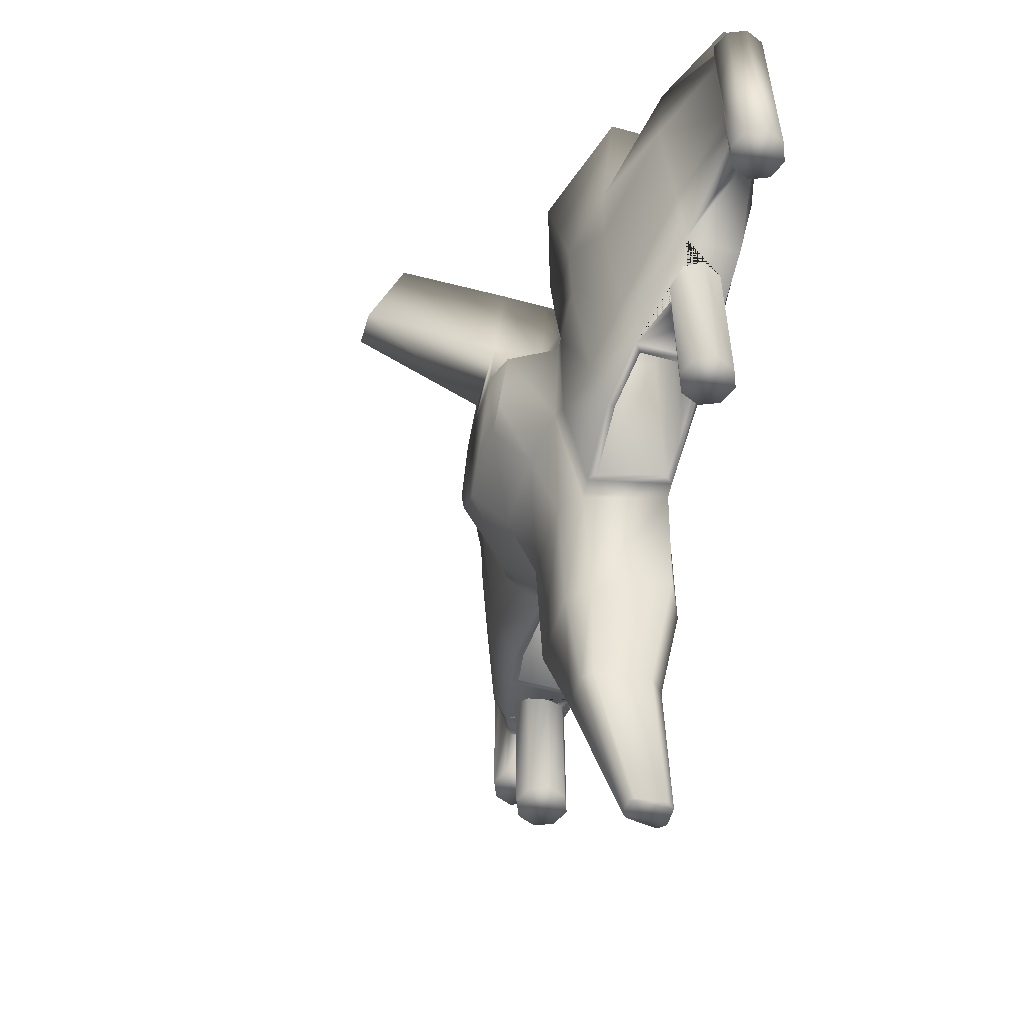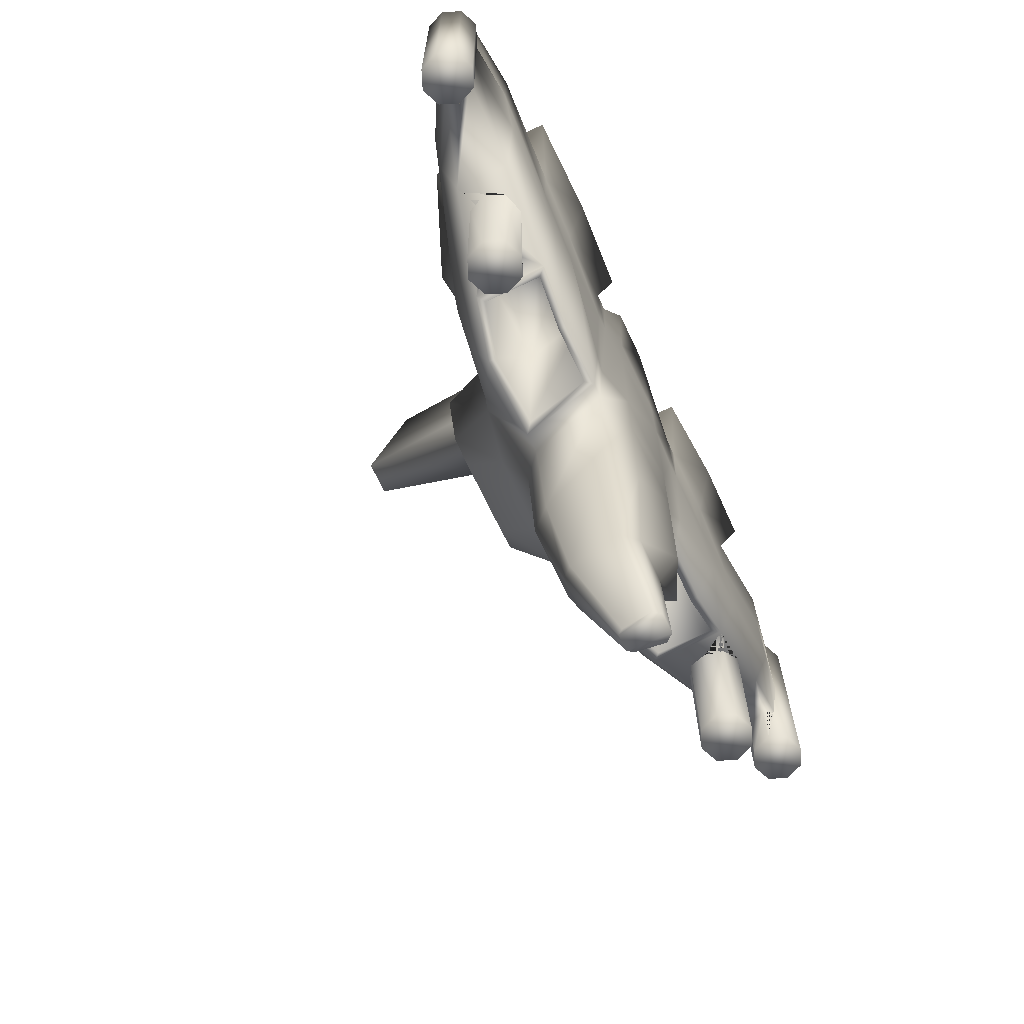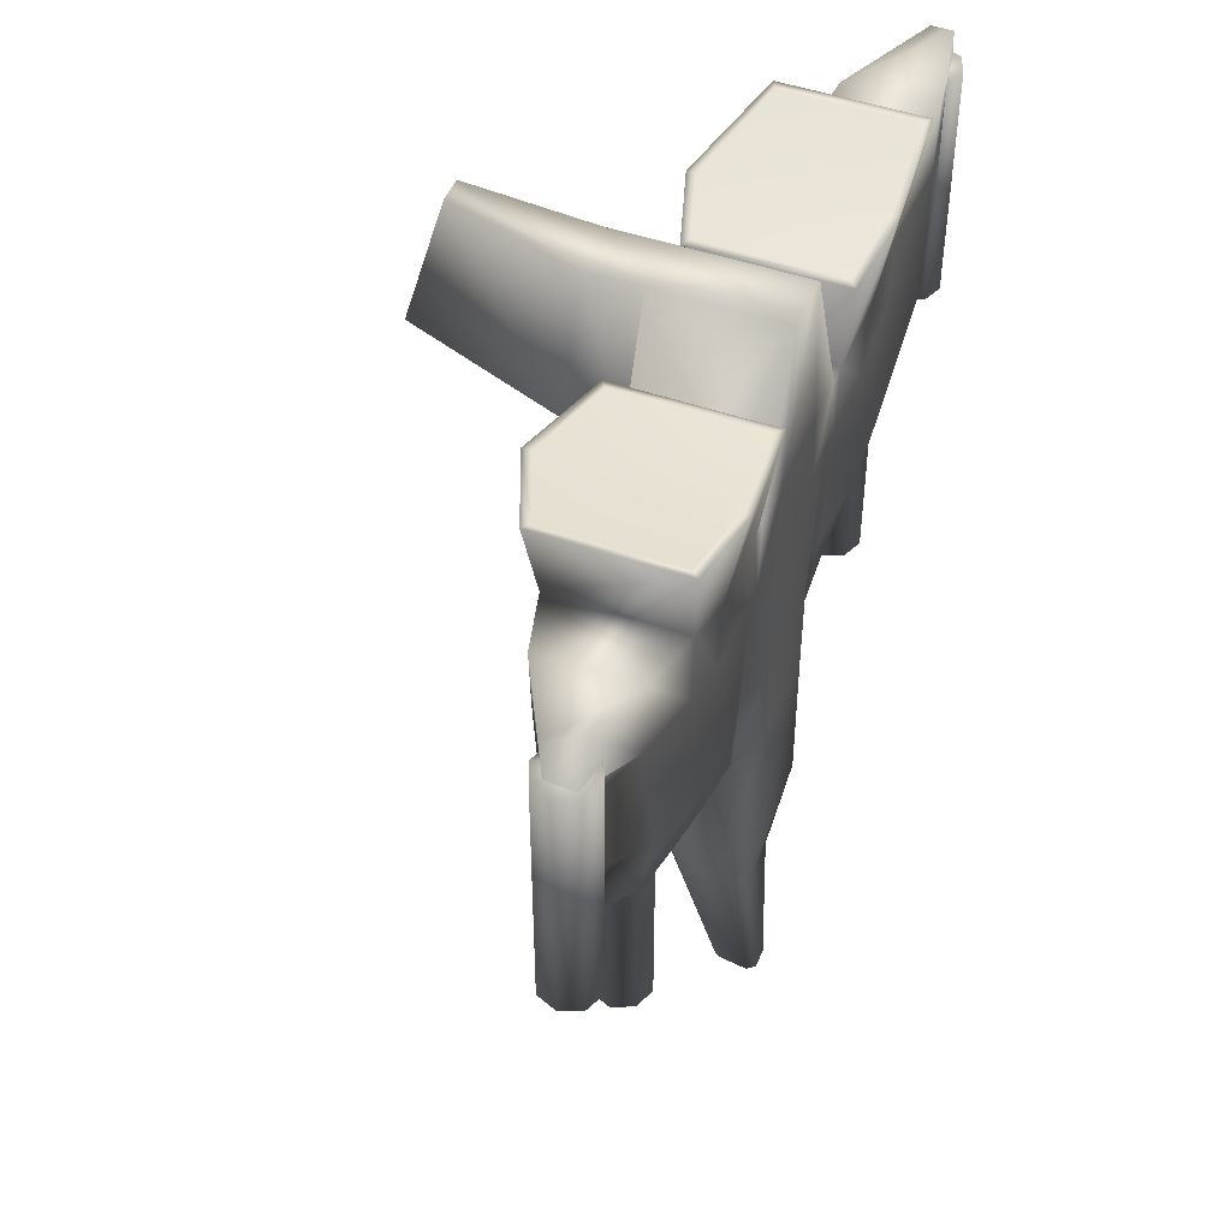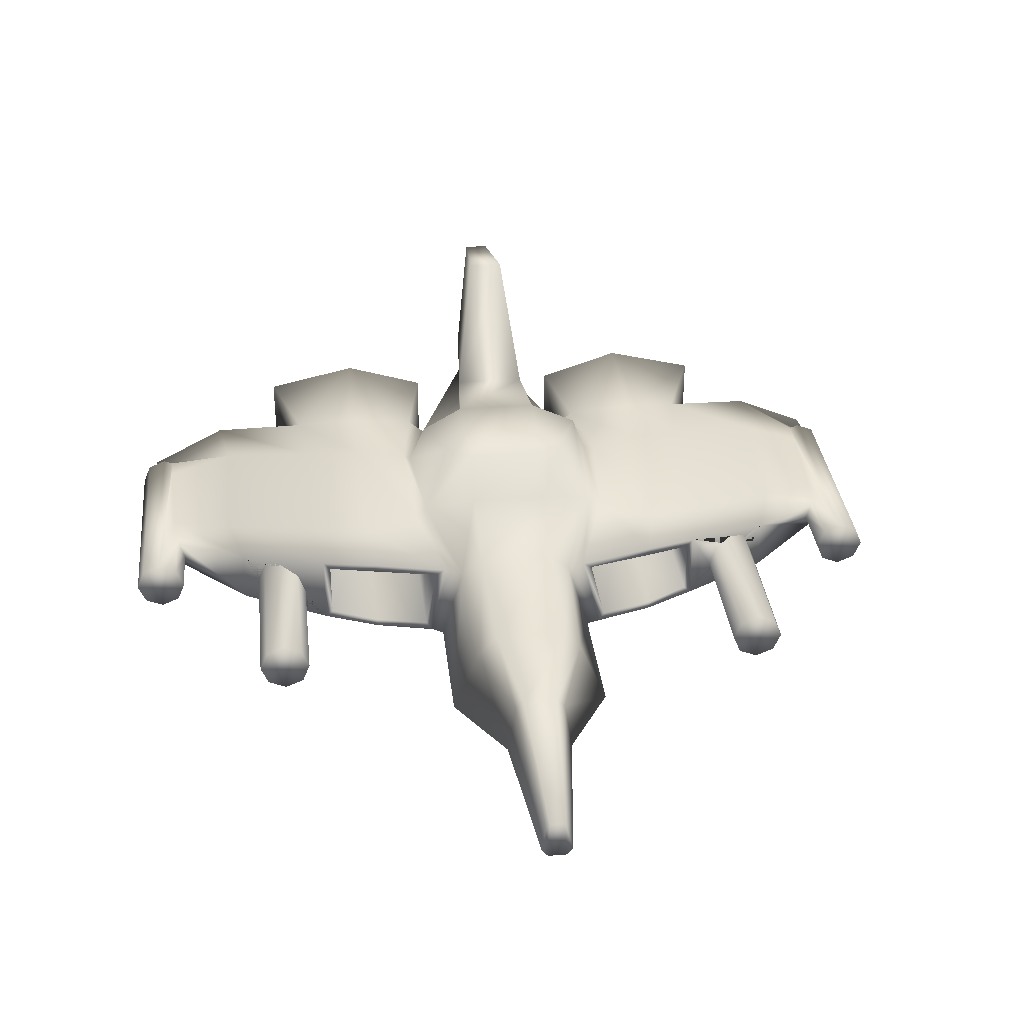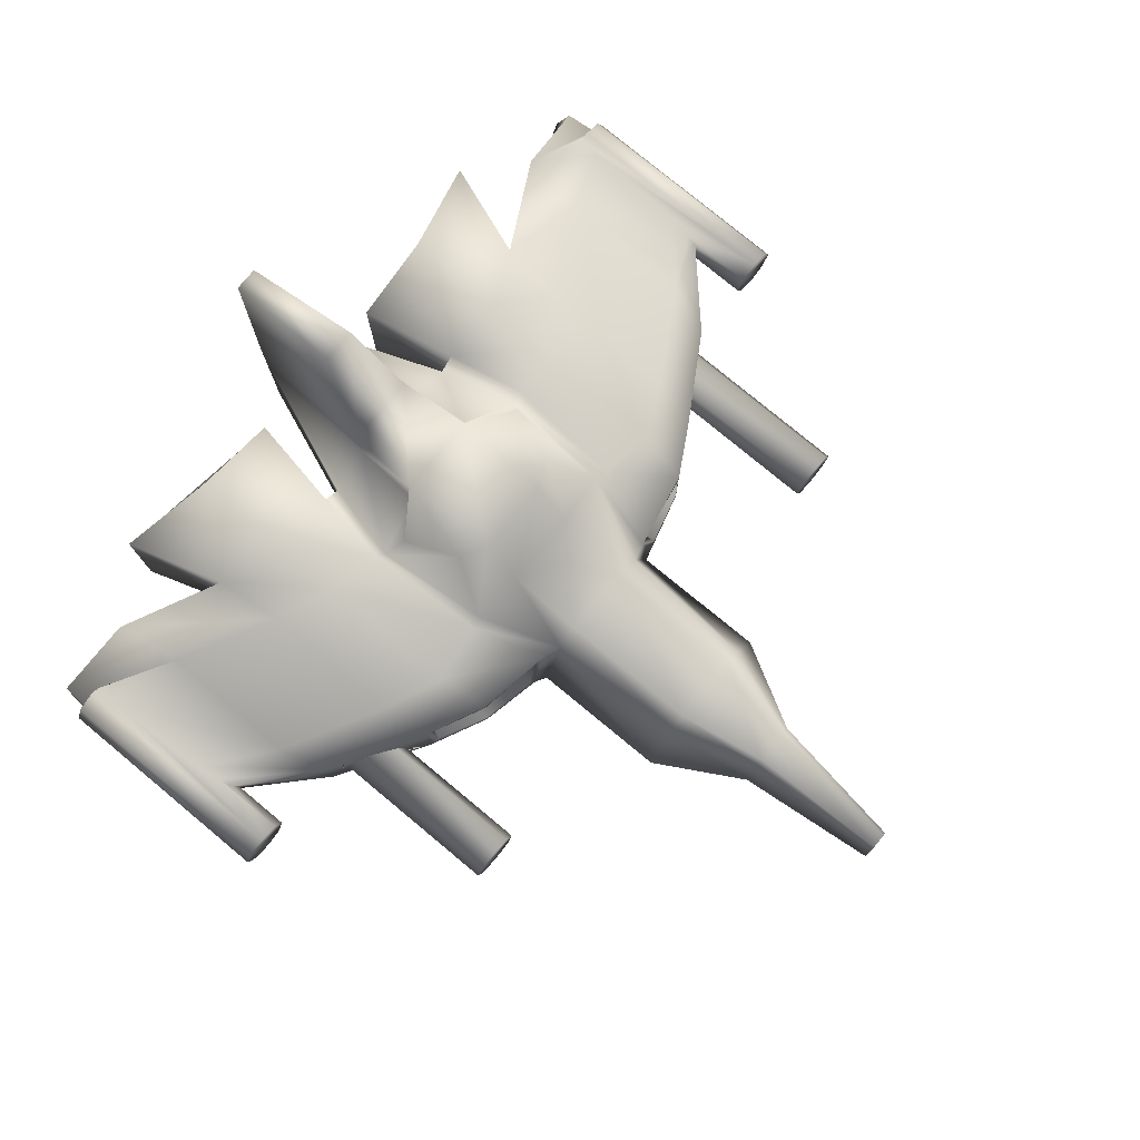
<metadata>
{"format":"obj","ext":"obj","renderer":"f3d","projection":"perspective","resolution":1024,"background":"white","views":[{"elev":-56.1,"azim":-106.2,"up":"+Z"},{"elev":-68.8,"azim":-64.6,"up":"+Z"},{"elev":47.7,"azim":-68.7,"up":"+Z"},{"elev":33.0,"azim":173.7,"up":"+Y"},{"elev":77.8,"azim":129.7,"up":"+Y"}]}
</metadata>
<code>
o Cube.001_Cube.000
v -7.971 -0.02103 -7.242
v -7.398 -0.2582 -7.242
v -7.161 -0.8308 -7.242
v -7.398 -1.403 -7.242
v -7.971 -1.64 -7.242
v -8.544 -1.403 -7.242
v -8.781 -0.8308 -7.242
v -8.544 -0.2582 -7.242
v 7.971 -0.02103 -7.242
v 7.398 -0.2582 -7.242
v 7.161 -0.8308 -7.242
v 7.398 -1.403 -7.242
v 7.971 -1.64 -7.242
v 8.544 -1.403 -7.242
v 8.781 -0.8308 -7.242
v 8.544 -0.2582 -7.242
v -12.26 -0.4944 -1.361
v -12.26 -0.4944 5.8
v -11.68 -0.7316 -1.361
v -11.45 -1.304 -1.361
v -11.68 -1.877 -1.361
v -11.68 -1.877 5.8
v -12.26 -2.114 -1.361
v -12.26 -2.114 5.8
v -12.83 -1.877 -1.361
v -12.83 -1.877 5.8
v -13.06 -1.304 -1.361
v -13.06 -1.304 5.8
v -12.83 -0.7316 -1.361
v -12.83 -0.7316 5.8
v 12.26 -0.4944 -1.361
v 12.26 -0.4944 5.8
v 11.68 -0.7316 -1.361
v 11.45 -1.304 -1.361
v 11.68 -1.877 -1.361
v 11.68 -1.877 5.8
v 12.26 -2.114 -1.361
v 12.26 -2.114 5.8
v 12.83 -1.877 -1.361
v 12.83 -1.877 5.8
v 13.06 -1.304 -1.361
v 13.06 -1.304 5.8
v 12.83 -0.7316 -1.361
v 12.83 -0.7316 5.8
v -2.517 -2.067 3.695
v -2.517 1.445 3.695
v -2.517 -1.517 -9.091
v -1.638 0.6114 -9.091
v 2.517 -2.067 3.695
v 2.517 1.445 3.695
v 2.517 -1.517 -9.091
v 1.638 0.6114 -9.091
v 1.322 -2.067 -9.091
v -1.322 -2.067 -9.091
v -1.112 1.196 -9.091
v 1.112 1.196 -9.091
v -0.7816 -2.067 8.198
v 0.7816 -2.067 8.198
v 0.7816 1.445 8.198
v -0.7816 1.445 8.198
v -0.7777 0.3499 -11.79
v -1.034 -1.251 -11.79
v -0.6276 -1.665 -11.79
v 0.528 0.6171 -11.79
v 0.7777 0.3499 -11.79
v 1.034 -1.251 -11.79
v 0.6276 -1.665 -11.79
v -0.528 0.6171 -11.79
v -0.3555 -0.7899 -16.17
v -0.4726 -1.658 -16.17
v -0.2869 -1.882 -16.17
v 0.2414 -0.6451 -16.17
v 0.3555 -0.7899 -16.17
v 0.4726 -1.658 -16.17
v 0.2869 -1.882 -16.17
v -0.2414 -0.6451 -16.17
v -2.517 -1.629 -4.781
v -1.817 0.7813 -4.781
v 2.517 -1.629 -4.781
v 1.817 0.7813 -4.781
v 1.155 1.358 -4.781
v -1.155 1.358 -4.781
v -1.322 -2.067 -4.781
v 1.322 -2.067 -4.781
v -2.517 -1.751 -2.48
v 2.833 1.926 -2.353
v 1.201 2.221 -2.48
v -1.201 2.199 -2.48
v -1.322 -2.067 -2.48
v 1.322 -2.067 -2.48
v -2.833 1.904 -2.353
v 2.517 -1.751 -2.48
v -2.517 -2.013 1.612
v 3.167 1.853 1.147
v 1.301 2.012 1.612
v -1.301 2.012 1.612
v -1.322 -2.067 1.612
v 1.322 -2.067 1.612
v -3.167 1.853 1.147
v 2.517 -2.013 1.612
v -1.122 1.816 3.888
v 1.122 1.816 3.888
v 1.151 -2.067 3.695
v -1.151 -2.067 3.695
v 0.7816 2.963 8.19
v -0.7816 2.963 8.19
v 1.122 3.335 3.88
v -1.122 3.335 3.88
v -2.667 3.353 0.6471
v -2 3.436 -0.9867
v -1.201 3.388 -1.388
v 1.201 3.388 -1.388
v 2 3.436 -0.9867
v 2.667 3.353 0.6471
v 1.301 3.531 1.604
v -1.301 3.531 1.604
v 0.3602 6.383 8.856
v -0.3602 6.383 8.856
v 0.5168 7.48 5.064
v -0.5168 7.48 5.064
v -5.173 -2.013 1.612
v -5.173 -2.067 3.695
v -5.173 2.065 3.695
v 4.996 1.955 1.612
v 5.173 2.065 3.695
v 5.173 -2.067 3.695
v -5 1.486 -2.686
v -4.734 0.694 -4.196
v 5 -2.147 -1.853
v 4.751 -1.323 -4.184
v 4.735 0.6943 -4.193
v -4.751 -1.322 -4.182
v -5 -2.147 -1.853
v 5 1.486 -2.686
v -4.996 1.955 1.612
v 5.173 -2.013 1.612
v -12.32 -1.832 7.147
v -12.48 -0.82 6.742
v 12.61 -1.073 6.68
v 12.61 -1.688 6.68
v 7.048 -2.041 2.46
v 6.823 -2.161 -1.005
v 6.268 -1.39 -3.409
v 6.269 0.3867 -3.413
v 6.818 1.497 2.46
v 6.823 1.079 -1.838
v 7.048 1.505 4.543
v 7.048 -2.089 4.543
v -6.75 1.032 -1.741
v -6.192 0.3516 -3.329
v -6.981 -2.044 2.557
v -6.75 -2.163 -0.9081
v -6.19 -1.398 -3.323
v -6.981 -2.092 4.64
v -6.981 1.459 4.64
v -6.745 1.444 2.557
v -3.015 -2.067 3.695
v -3.015 -2.013 1.612
v -3.24 1.784 -2.415
v -3.51 1.872 1.234
v -3.015 1.874 3.695
v -3.115 -1.37 -4.599
v -2.646 0.5838 -4.568
v -2.982 -1.825 -2.363
v 3.069 -1.361 -4.509
v 2.697 0.6063 -4.488
v 3.171 1.724 -2.47
v 3.386 1.889 1.31
v 3.027 1.874 3.695
v 3.027 -2.067 3.695
v 2.966 -1.89 -2.26
v 3.027 -2.013 1.612
v -5.137 -2.38 6.702
v -4.99 2.418 6.699
v 5.025 2.373 6.699
v 5.215 -2.38 6.702
v -2.618 -2.223 6.738
v 2.71 1.649 6.734
v -2.619 1.65 6.737
v 2.709 -2.223 6.736
v 7.746 -2.279 7.515
v 7.746 1.343 7.514
v -7.829 -2.281 7.609
v -7.829 1.244 7.608
v 2.424 0.8357 -4.572
v 4.75 0.9363 -4.186
v -2.935 -1.617 -4.669
v -4.75 -1.564 -4.186
v 4.75 -1.564 -4.186
v 6.498 -1.641 -3.338
v 6.498 0.5883 -3.338
v -4.75 0.9363 -4.186
v -6.417 0.5487 -3.241
v -6.417 -1.65 -3.241
v -2.367 0.8103 -4.669
v 2.878 -1.606 -4.572
v 2.797 0.5549 2.072
v 4.835 0.6429 2.367
v -3.014 -1.422 1.962
v -4.65 -1.374 2.378
v 4.852 -1.374 2.376
v 6.368 -1.442 3.151
v 6.369 0.3353 3.147
v -4.634 0.6426 2.364
v -6.091 0.3002 3.232
v -6.089 -1.449 3.237
v -2.545 0.5324 1.992
v 3.17 -1.412 2.051
v -9.234 -0.1498 -1.539
v -10.05 -2.102 4.26
v -9.234 -1.804 -1.539
v -10.05 -2.137 6.343
v -10.05 0.4183 6.343
v -9.711 0.5244 4.26
v -9.718 0.2142 -0.03853
v -9.718 -2.19 0.7948
v 9.754 -2.19 0.7465
v 9.275 -1.8 -1.587
v 9.275 -0.1299 -1.587
v 9.747 0.5505 4.211
v 10.09 0.4413 6.294
v 10.09 -2.1 4.211
v 9.754 0.2375 -0.08683
v 10.09 -2.136 6.294
v -2.394 -2.437 6.701
v -5.134 -2.608 6.701
v 2.485 1.815 6.701
v 5.03 2.614 6.701
v -2.394 1.815 6.701
v -4.997 2.659 6.701
v 2.485 -2.437 6.701
v 5.213 -2.608 6.701
v 7.971 -2.497 7.549
v 7.971 1.502 7.549
v -8.053 -2.501 7.645
v -8.053 1.398 7.645
v -12.67 -1.719 5.8
v -11.68 -0.7316 0.9936
v -11.8 -0.6833 1.733
v -11.96 -0.6178 5.056
v -11.99 -0.6057 5.8
v -11.68 -1.868 2.275
v -11.67 -1.852 4.879
v -11.68 -1.869 5.8
v -12.61 -0.9277 5.8
v 11.45 -1.304 0.4282
v 11.63 -0.8603 0.5989
v 11.68 -0.7316 0.9453
v 11.67 -1.854 4.854
v 11.68 -1.866 5.8
v 11.68 -1.869 2.249
v -11.45 -1.304 0.4578
v -11.63 -0.8687 0.6206
v -11.59 -1.662 0.5814
v 11.59 -1.661 0.5552
v 11.97 -0.6139 5.8
v 11.97 -0.613 5.046
v 11.81 -0.6776 1.721
v 12.65 -1.015 5.8
v 12.73 -1.682 5.8
v -8.781 -0.8308 -1.813
v -8.544 -0.2582 -1.956
v -7.971 -1.64 -2.302
v -8.544 -1.403 -1.956
v -7.971 -0.02103 -2.302
v -7.398 -0.2582 -2.648
v -7.398 -1.403 -2.648
v 7.161 -0.8308 -2.92
v 7.398 -0.2582 -2.77
v 7.398 -1.403 -2.77
v -7.161 -0.8308 -2.791
v 7.971 -1.64 -2.409
v 7.971 -0.02103 -2.409
v 8.544 -1.403 -2.048
v 8.544 -0.2582 -2.048
v 8.781 -0.8308 -1.898
f 1 265 266 2
f 2 266 271 3
f 3 271 267 4
f 4 267 263 5
f 5 263 264 6
f 6 264 261 7
f 7 261 262 8
f 8 262 265 1
f 1 2 3 4 5 6 7 8
f 9 10 269 273
f 10 11 268 269
f 11 12 270 268
f 12 13 272 270
f 13 14 274 272
f 14 15 276 274
f 15 16 275 276
f 16 9 273 275
f 9 16 15 14 13 12 11 10
f 17 18 241 240 239 238 19
f 19 238 253 252 20
f 20 252 254 242 243 244 22 21
f 21 22 24 23
f 23 24 26 25
f 25 26 28 27
f 27 28 30 29
f 29 30 18 17
f 17 19 20 21 23 25 27 29
f 31 33 248 258 257 256 32
f 33 34 246 247 248
f 34 35 36 250 249 251 255 246
f 35 37 38 36
f 37 39 40 38
f 39 41 42 40
f 41 43 44 42
f 43 31 32 44
f 31 43 41 39 37 35 34 33
f 77 78 48 47
f 47 48 61 62
f 170 126 232 231
f 57 60 46 45
f 98 100 49 103
f 96 99 46 101
f 94 95 102 50
f 94 86 113 114
f 93 97 104 45
f 97 98 103 104
f 49 50 59 58
f 58 59 60 57
f 48 55 68 61
f 56 52 65 64
f 66 67 75 74
f 61 68 76 69
f 63 62 70 71
f 51 53 67 66
f 52 51 66 65
f 55 56 64 68
f 54 47 62 63
f 53 54 63 67
f 75 72 73 74
f 70 69 76 71
f 71 76 72 75
f 64 65 73 72
f 62 61 69 70
f 68 64 72 76
f 67 63 71 75
f 65 66 74 73
f 54 53 84 83
f 47 54 83 77
f 56 55 82 81
f 52 56 81 80
f 55 48 78 82
f 53 51 79 84
f 51 52 80 79
f 160 159 127 135
f 168 169 125 124
f 83 84 90 89
f 77 83 89 85
f 81 82 88 87
f 80 81 87 86
f 82 78 91 88
f 84 79 92 90
f 158 157 122 121
f 89 90 98 97
f 85 89 97 93
f 88 91 110 111
f 101 60 106 108
f 91 99 109 110
f 90 92 100 98
f 167 168 124 134
f 102 95 115 107
f 101 46 60
f 50 102 59
f 103 49 58
f 45 104 57
f 104 103 58 57
f 115 116 108 107
f 112 111 116 115
f 113 112 115 114
f 111 110 109 116
f 107 108 120 119
f 60 59 105 106
f 87 88 111 112
f 95 94 114 115
f 96 101 108 116
f 99 96 116 109
f 59 102 107 105
f 86 87 112 113
f 119 120 118 117
f 108 106 118 120
f 106 105 117 118
f 105 107 119 117
f 209 211 254 252 253
f 216 210 243 242
f 218 219 247 246 255
f 217 218 255 251
f 215 209 253 238 239
f 222 217 251 249
f 131 144 203 198
f 148 147 234 233
f 172 171 129 136
f 161 160 135 123
f 159 195 192 127
f 187 164 133 188
f 170 172 136 126
f 171 196 189 129
f 185 167 134 186
f 164 158 121 133
f 210 212 137 237 244 243
f 223 220 257 258
f 211 216 242 254
f 212 213 138 137
f 213 214 240 241 245 138
f 219 223 258 248 247
f 220 221 139 259 256 257
f 224 222 249 250 260 140
f 214 215 239 240
f 221 224 140 139
f 154 122 226 235
f 126 136 141 148
f 124 125 147 145
f 186 134 146 191
f 134 124 145 146
f 136 129 142 141
f 129 189 190 142
f 135 127 149 156
f 123 135 156 155
f 122 157 225 226
f 188 133 152 194
f 121 122 154 151
f 127 192 193 149
f 133 121 151 152
f 85 93 158 164
f 77 85 164 187
f 91 78 195 159
f 46 99 160 161
f 78 77 187 195
f 93 45 157 158
f 99 91 159 160
f 45 46 161 157
f 80 86 167 185
f 92 79 196 171
f 49 100 172 170
f 100 92 171 172
f 50 49 170 169
f 86 94 168 167
f 79 80 185 196
f 94 50 169 168
f 178 180 176 181 182 175
f 123 155 236 230
f 161 123 230 229
f 169 170 231 227
f 155 154 235 236
f 125 169 227 228
f 126 148 233 232
f 147 125 228 234
f 157 161 229 225
f 132 153 206 200
f 131 166 185 186
f 132 162 187 188
f 130 143 190 189
f 144 131 186 191
f 143 144 191 190
f 128 150 193 192
f 153 132 188 194
f 150 153 194 193
f 163 128 192 195
f 162 163 195 187
f 165 130 189 196
f 166 165 196 185
f 208 197 198 203 202 201
f 207 199 200 206 205 204
f 130 165 208 201
f 166 131 198 197
f 153 150 205 206
f 144 143 202 203
f 165 166 197 208
f 162 132 200 199
f 128 163 207 204
f 150 128 204 205
f 143 130 201 202
f 163 162 199 207
f 156 149 215 214
f 155 156 214 213
f 154 155 213 212
f 194 152 216 211
f 151 154 212 210
f 149 193 209 215
f 152 151 210 216
f 193 194 271 266 265 262 261 209
f 147 148 224 221
f 148 141 222 224
f 145 147 221 220
f 191 146 223 219
f 146 145 220 223
f 141 142 217 222
f 142 190 218 217
f 190 268 270 272 274 276 219 218
f 177 179 174 184 183 173
f 177 173 226 225
f 178 175 228 227
f 174 179 229 230
f 176 180 231 232
f 181 176 232 233
f 175 182 234 228
f 182 181 233 234
f 173 183 235 226
f 184 174 230 236
f 183 184 236 235
f 179 177 225 229
f 180 178 227 231
f 244 237 245 241 18 30 28 26 24 22
f 260 259 139 140
f 245 237 137 138
f 256 259 260 250 36 38 40 42 44 32
f 219 276 275 273 269 268 190 191
f 209 261 264 263 267 271 194 211

</code>
